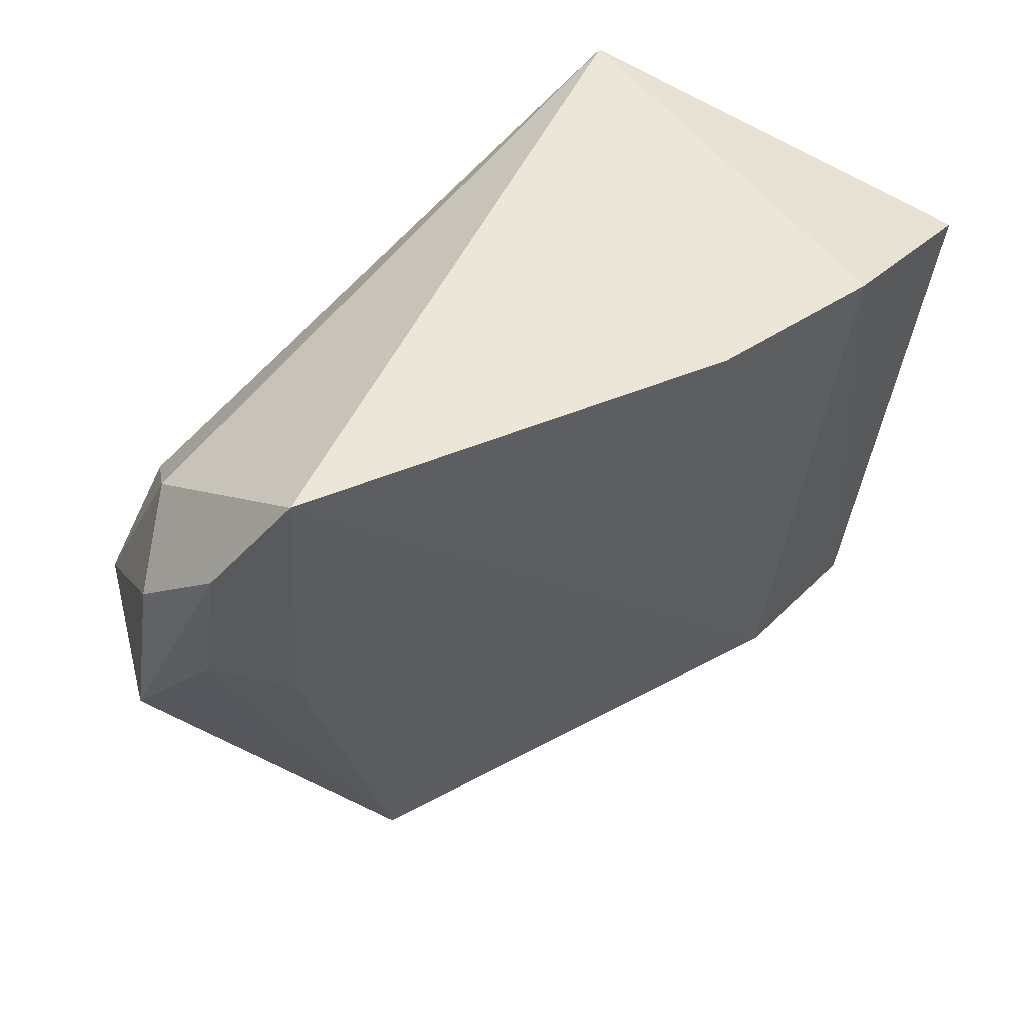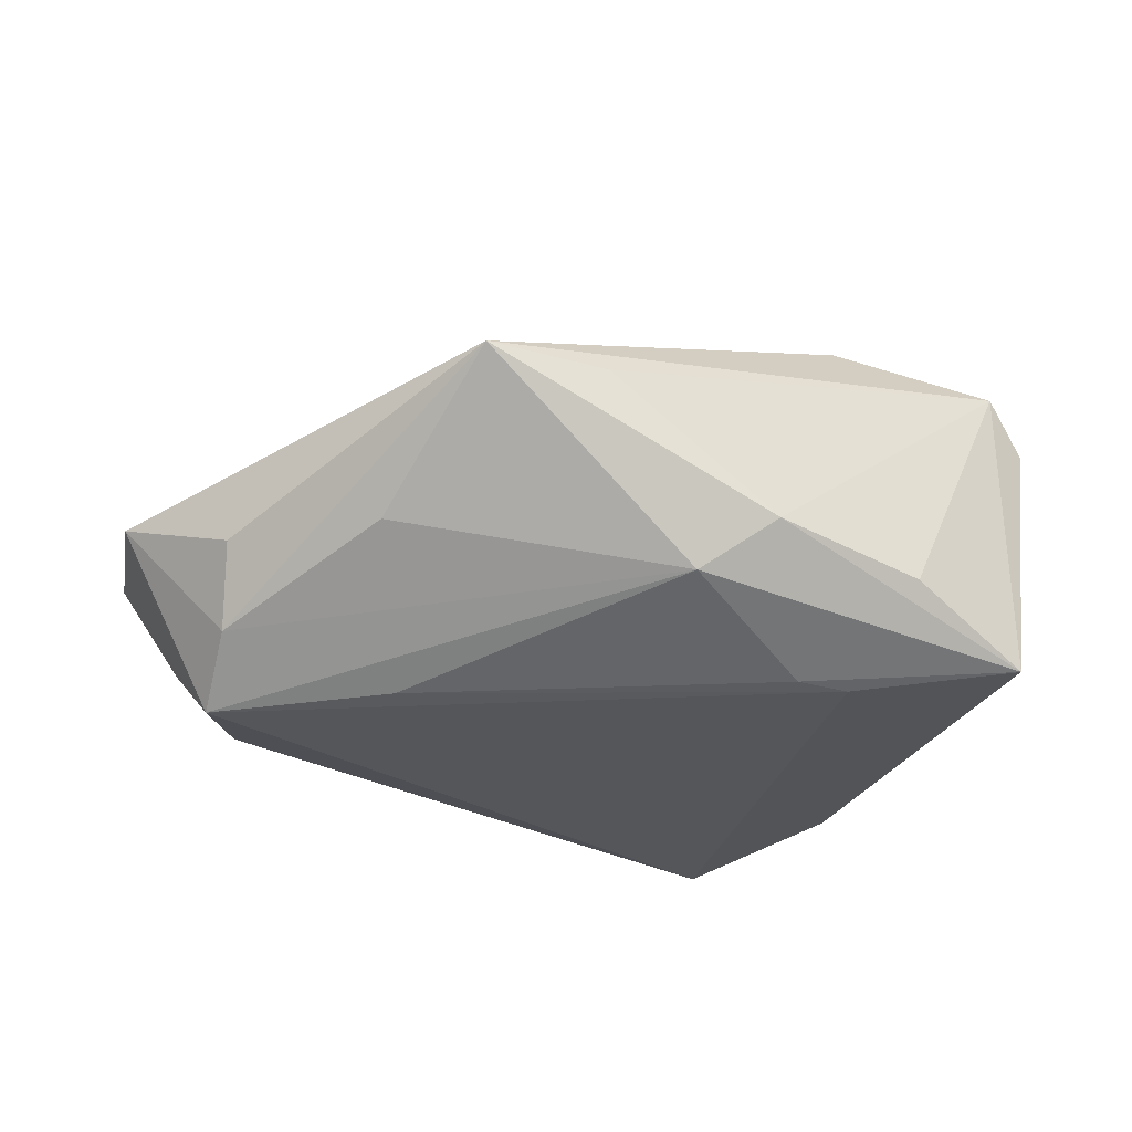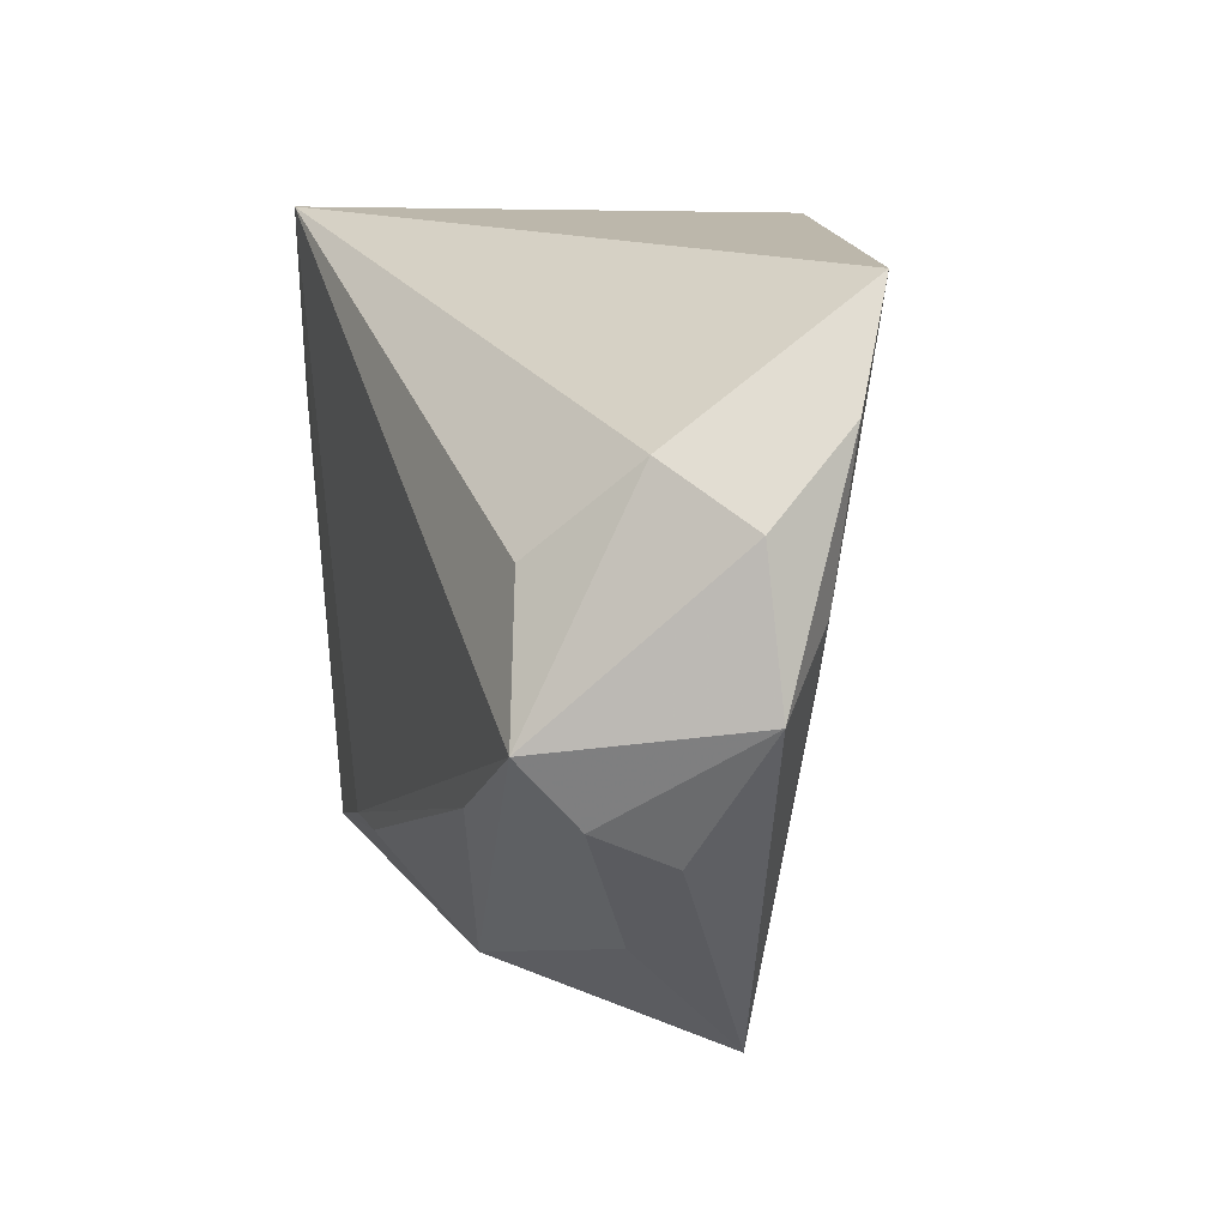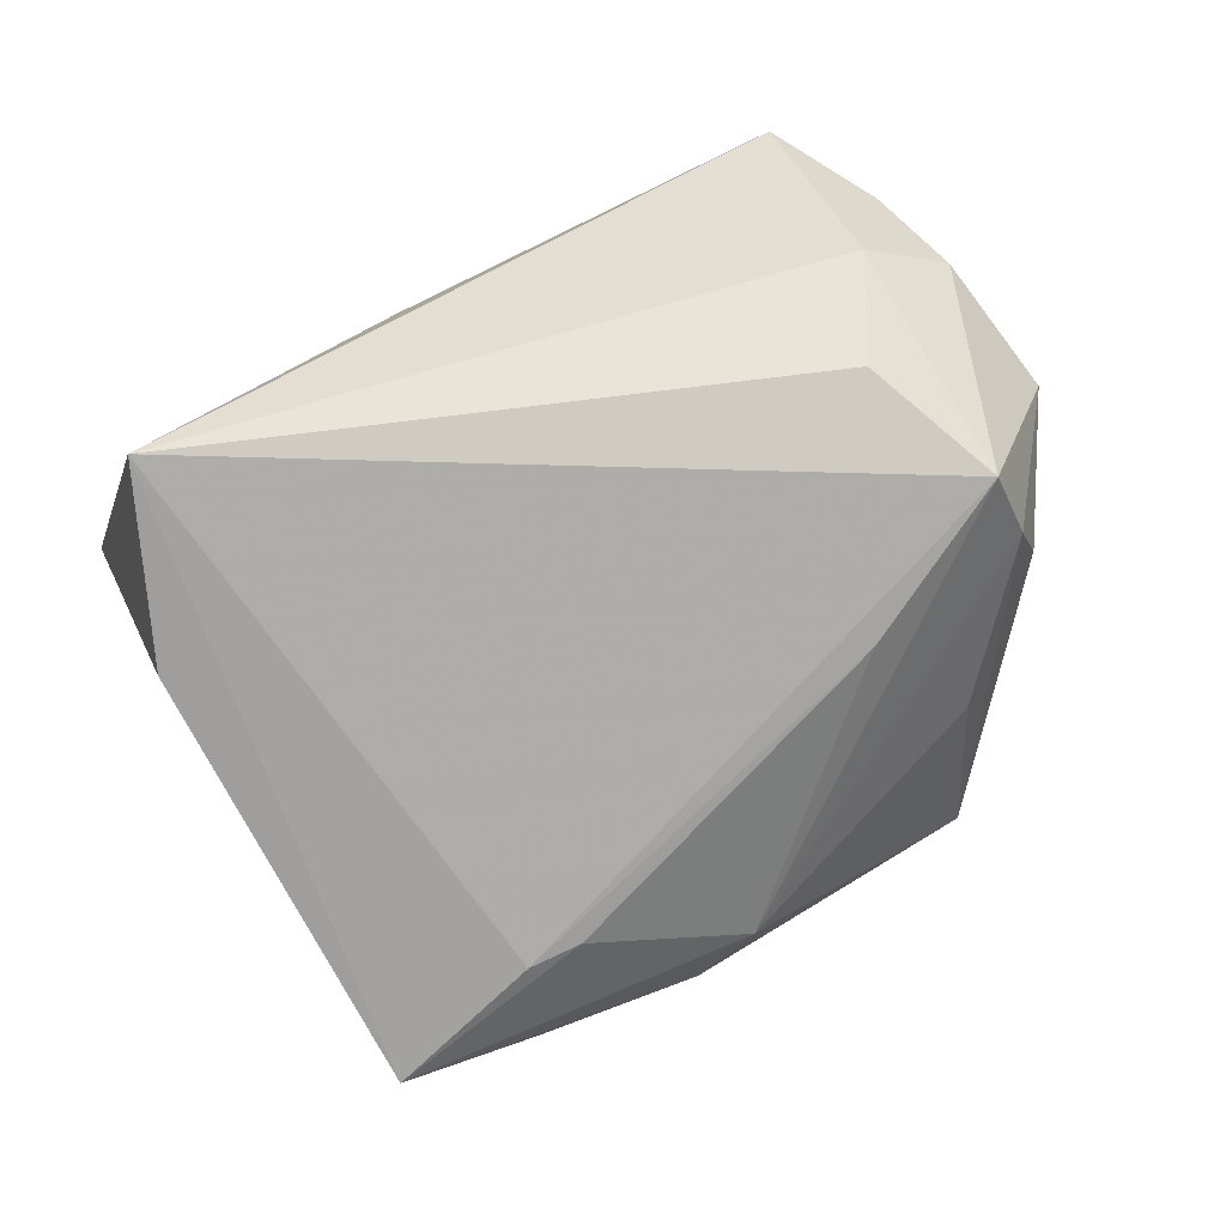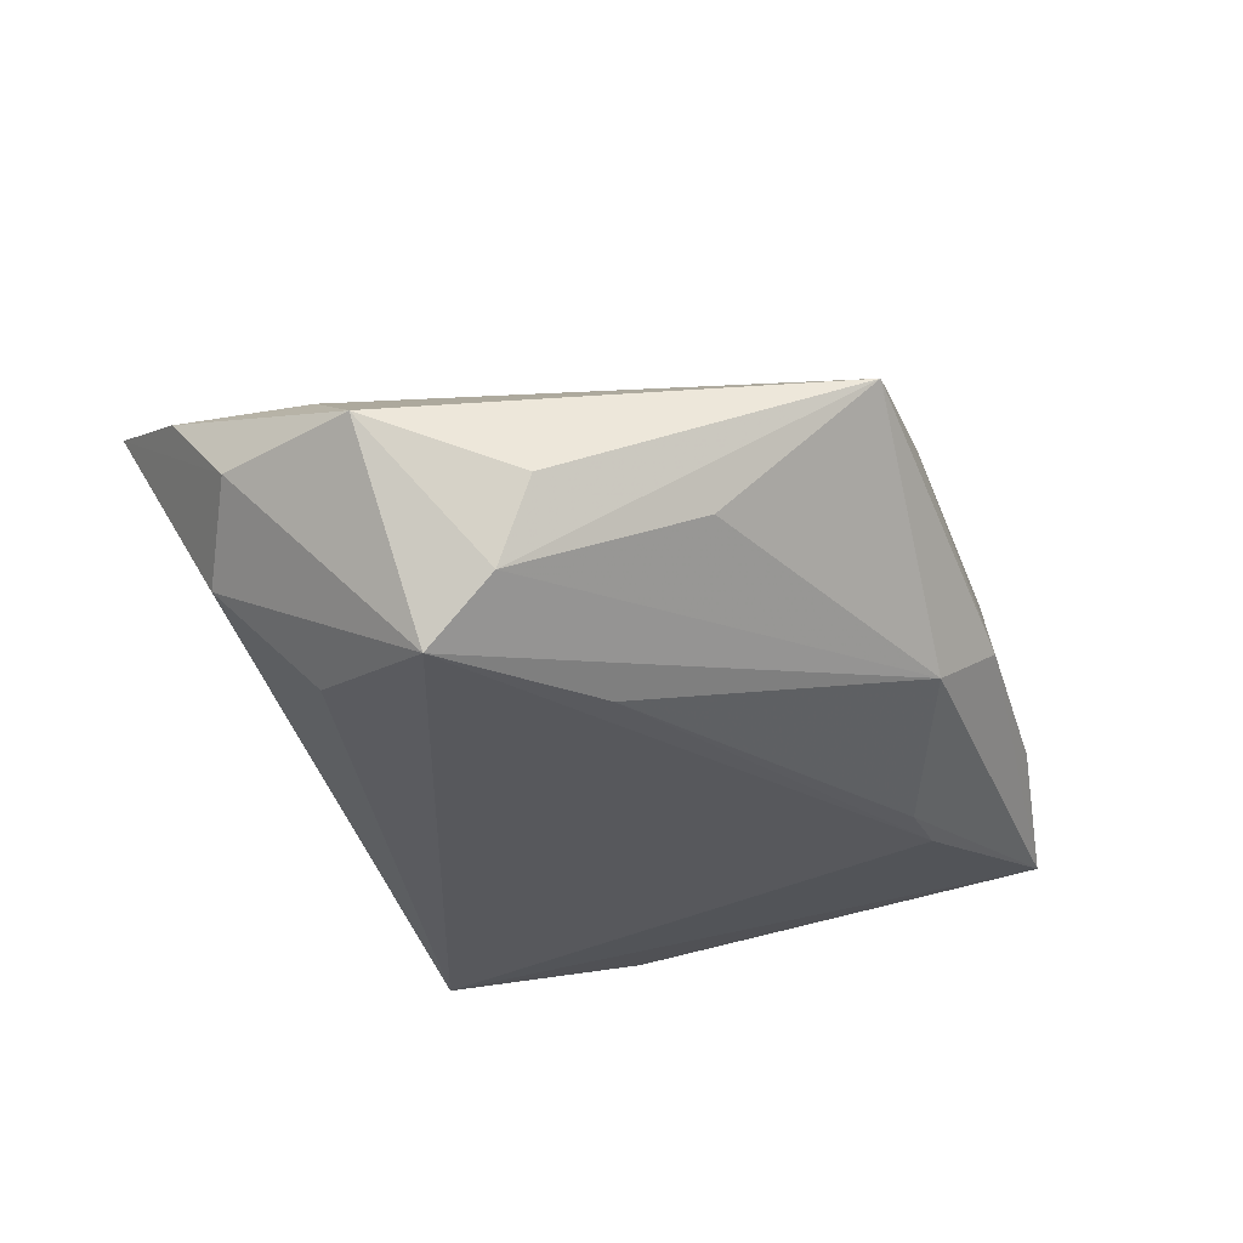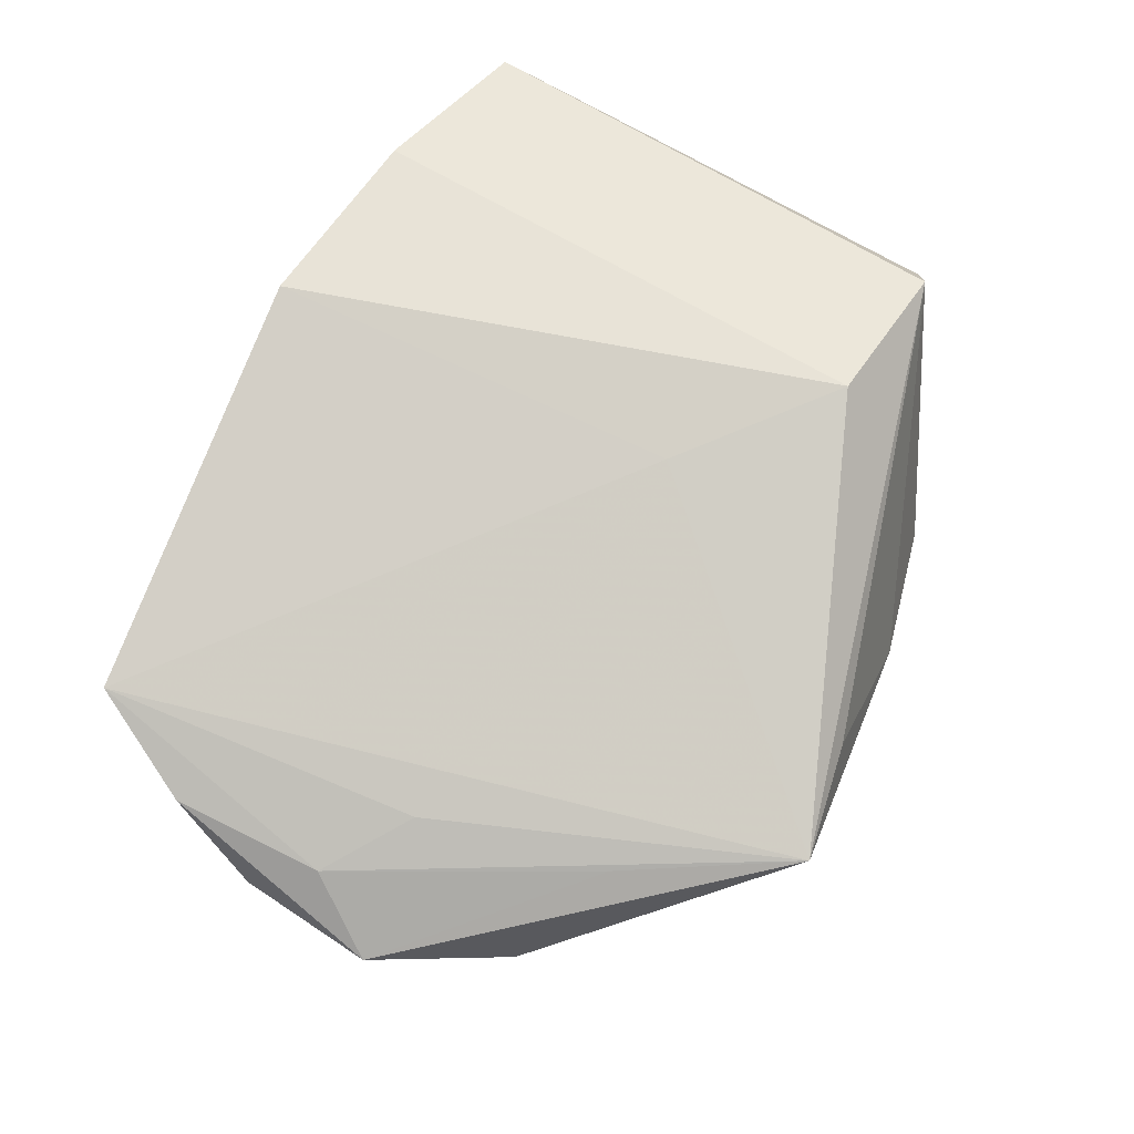
<metadata>
{"format":"obj","ext":"obj","renderer":"f3d","projection":"perspective","resolution":1024,"background":"white","views":[{"elev":49.0,"azim":-39.6,"up":"+Y"},{"elev":-23.8,"azim":-21.8,"up":"+Z"},{"elev":14.3,"azim":-109.6,"up":"+Y"},{"elev":-79.7,"azim":-154.0,"up":"+Z"},{"elev":-29.0,"azim":-64.3,"up":"+Z"},{"elev":65.3,"azim":-67.1,"up":"+Z"}]}
</metadata>
<code>
v -0.05118 0.02303 -0.01024
v -0.03335 -0.04745 0.007463
v -0.01778 -0.04601 0.007683
v -0.04534 0.01221 -0.02179
v 0.0312 0.0392 -0.02492
v -0.00588 -0.0431 -0.0143
v 0.01848 -0.03302 -0.0222
v -0.04363 -0.02552 0.006273
v 0.04108 -0.03438 0.02092
v 0.003091 -0.04691 -0.007834
v 0.003119 -0.01352 0.02286
v 0.0117 -0.03313 -0.02192
v 0.03859 -0.03985 -0.01925
v -0.05289 -0.004579 -0.02492
v 0.02018 -0.03083 0.02525
v -0.05732 0.007336 0.0057
v -0.04878 0.0392 0.01506
v -0.06011 0.01654 -0.002186
v -0.04741 -0.001406 0.009183
v -0.03982 -0.03085 -0.008484
v 0.0289 0.03507 0.02749
v 0.02261 -0.04418 -0.0114
v -0.06369 -0.001097 -0.001442
v 0.05091 0.02914 0.02242
v 0.003875 0.0392 0.02897
v 0.04607 -0.03276 0.01429
v -0.03291 -0.01605 -0.02367
v -0.0534 -0.01288 -0.01763
v -0.05668 0.02638 0.008815
v -0.05449 -0.01739 -0.007983
v 0.04055 0.01563 -0.02198
f 31 5 24
f 24 13 31
f 31 13 5
f 17 25 5
f 24 5 21
f 5 25 21
f 21 9 24
f 26 13 24
f 24 9 26
f 26 9 13
f 13 9 22
f 2 9 15
f 15 21 25
f 9 21 15
f 30 2 23
f 3 9 2
f 10 6 13
f 13 22 10
f 2 6 10
f 10 3 2
f 10 22 9
f 9 3 10
f 11 17 2
f 2 15 11
f 25 17 11
f 11 15 25
f 5 13 7
f 7 14 5
f 28 30 23
f 23 14 28
f 2 30 28
f 28 14 6
f 23 16 29
f 29 16 17
f 1 17 5
f 23 2 8
f 8 16 23
f 2 16 8
f 2 17 19
f 19 16 2
f 17 16 19
f 6 14 27
f 14 7 27
f 20 6 2
f 2 28 20
f 20 28 6
f 5 14 4
f 4 1 5
f 14 1 4
f 18 29 17
f 17 1 18
f 23 29 18
f 18 14 23
f 18 1 14
f 6 27 12
f 12 27 7
f 13 6 12
f 12 7 13

</code>
